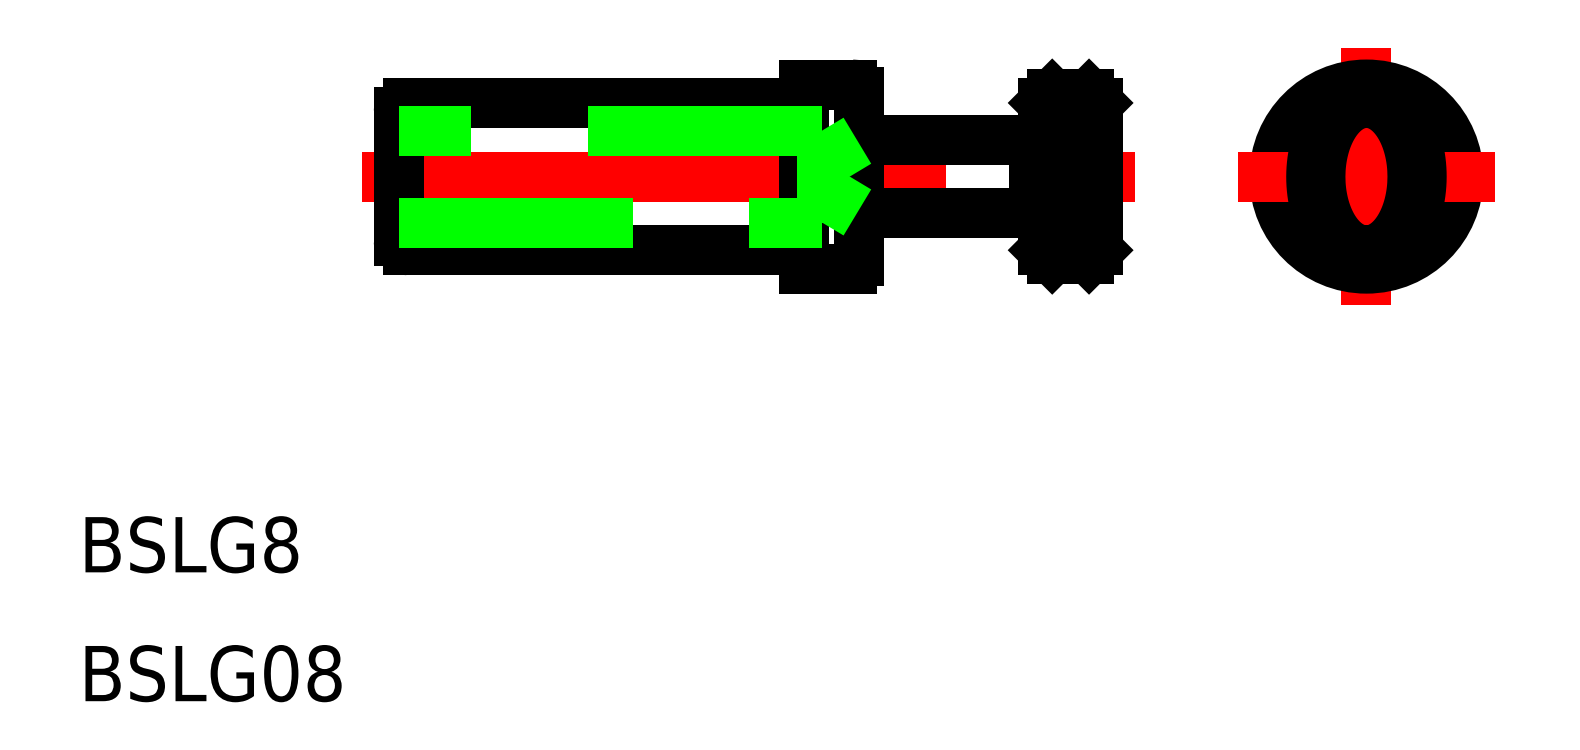
<metadata>
{"format":"dxf","ext":"dxf","renderer":"ezdxf+matplotlib","layout":"modelspace","background":"white","min_lineweight":24,"dpi":150}
</metadata>
<code>
0
SECTION
2
ENTITIES
0
LINE
8
CENTER
10
0
20
7
30
0
11
0
21
-7
31
0
0
LINE
8
CENTER
10
-54.57
20
0
30
0
11
-12.57
21
0
31
0
0
CIRCLE
8
0
10
0
20
7.1e-15
30
0
40
5
0
LINE
8
0
10
-27.57
20
4.6
30
0
11
-27.57
21
-4.6
31
0
0
LINE
8
0
10
-30.57
20
5
30
0
11
-30.57
21
-5
31
0
0
LINE
8
0
10
-52.57
20
-3.5
30
0
11
-52.57
21
3.5
31
0
0
LINE
8
0
10
-17.07
20
4.5
30
0
11
-17.07
21
-4.5
31
0
0
LINE
8
0
10
-17.57
20
4
30
0
11
-17.57
21
2.149e-11
31
0
0
LINE
8
0
10
-15.07
20
4.5
30
0
11
-15.07
21
-4.5
31
0
0
LINE
8
0
10
-14.57
20
4
30
0
11
-14.57
21
-4
31
0
0
LINE
8
0
10
-18.07
20
-2
30
0
11
-27.17
21
-2
31
0
0
LINE
8
0
10
-18.07
20
2
30
0
11
-27.17
21
2
31
0
0
LINE
8
0
10
-30.57
20
-4
30
0
11
-52.07
21
-4
31
0
0
ARC
8
0
10
-52.07
20
-3.5
30
0
40
0.5
50
180
51
270
0
LINE
8
0
10
-27.97
20
-5
30
0
11
-30.57
21
-5
31
0
0
ARC
8
0
10
-27.97
20
-4.6
30
0
40
0.4
50
270
51
0
0
ARC
8
0
10
-27.17
20
2.4
30
0
40
0.4
50
180
51
270
0
ARC
8
0
10
-27.17
20
-2.4
30
0
40
0.4
50
90
51
180
0
LINE
8
0
10
-17.57
20
2.083e-11
30
0
11
-17.57
21
-4
31
0
0
LINE
8
0
10
-17.57
20
-4
30
0
11
-17.07
21
-4.5
31
0
0
LINE
8
0
10
-17.07
20
-4.5
30
0
11
-15.07
21
-4.5
31
0
0
LINE
8
0
10
-15.07
20
-4.5
30
0
11
-14.57
21
-4
31
0
0
LINE
8
0
10
-18.07
20
2
30
0
11
-17.57
21
2.5
31
0
0
LINE
8
0
10
-18.07
20
-2
30
0
11
-17.57
21
-2.5
31
0
0
LINE
8
0
10
-18.07
20
-2
30
0
11
-18.07
21
2
31
0
0
LINE
8
0
10
-30.57
20
4
30
0
11
-52.07
21
4
31
0
0
ARC
8
0
10
-52.07
20
3.5
30
0
40
0.5
50
90
51
180
0
LINE
8
0
10
-27.97
20
5
30
0
11
-30.57
21
5
31
0
0
ARC
8
0
10
-27.97
20
4.6
30
0
40
0.4
50
0
51
90
0
LINE
8
0
10
-17.57
20
4
30
0
11
-17.07
21
4.5
31
0
0
LINE
8
0
10
-17.07
20
4.5
30
0
11
-15.07
21
4.5
31
0
0
LINE
8
0
10
-15.07
20
4.5
30
0
11
-14.57
21
4
31
0
0
LINE
8
0
10
-52.57
20
-2.5
30
0
11
-29.57
21
-2.5
31
0
0
LINE
8
0
10
-29.57
20
2.5
30
0
11
-52.57
21
2.5
31
0
0
LINE
8
0
10
-28.07
20
-3e-15
30
0
11
-29.57
21
2.5
31
0
0
LINE
8
0
10
-29.57
20
-2.5
30
0
11
-28.07
21
-3e-15
31
0
0
LINE
8
0
10
-29.57
20
-2.5
30
0
11
-29.57
21
2.5
31
0
0
LINE
8
CENTER
10
-7
20
0
30
0
11
7
21
0
31
0
0
TEXT
8
0
10
-69.95
20
-21.5
30
0
40
3
1
BSLG8
0
TEXT
8
0
10
-69.95
20
-28.5
30
0
40
3
1
BSLG08
0
POLYLINE
8
0
10
-0.005549
20
-4.007
30
0
66
     1
70
     8
0
VERTEX
8
0
10
-0.005549
20
-4.007
30
0
70
    32
0
VERTEX
8
0
10
0.1171
20
-4.002
30
0
70
    32
0
VERTEX
8
0
10
0.2395
20
-3.988
30
0
70
    32
0
VERTEX
8
0
10
0.3614
20
-3.964
30
0
70
    32
0
VERTEX
8
0
10
0.4823
20
-3.931
30
0
70
    32
0
VERTEX
8
0
10
0.6021
20
-3.888
30
0
70
    32
0
VERTEX
8
0
10
0.7204
20
-3.836
30
0
70
    32
0
VERTEX
8
0
10
0.837
20
-3.774
30
0
70
    32
0
VERTEX
8
0
10
0.9516
20
-3.704
30
0
70
    32
0
VERTEX
8
0
10
1.064
20
-3.624
30
0
70
    32
0
VERTEX
8
0
10
1.174
20
-3.536
30
0
70
    32
0
VERTEX
8
0
10
1.281
20
-3.439
30
0
70
    32
0
VERTEX
8
0
10
1.384
20
-3.334
30
0
70
    32
0
VERTEX
8
0
10
1.485
20
-3.221
30
0
70
    32
0
VERTEX
8
0
10
1.582
20
-3.1
30
0
70
    32
0
VERTEX
8
0
10
1.675
20
-2.972
30
0
70
    32
0
VERTEX
8
0
10
1.764
20
-2.837
30
0
70
    32
0
VERTEX
8
0
10
1.849
20
-2.695
30
0
70
    32
0
VERTEX
8
0
10
1.929
20
-2.546
30
0
70
    32
0
VERTEX
8
0
10
2.005
20
-2.391
30
0
70
    32
0
VERTEX
8
0
10
2.076
20
-2.231
30
0
70
    32
0
VERTEX
8
0
10
2.142
20
-2.065
30
0
70
    32
0
VERTEX
8
0
10
2.202
20
-1.894
30
0
70
    32
0
VERTEX
8
0
10
2.258
20
-1.718
30
0
70
    32
0
VERTEX
8
0
10
2.308
20
-1.539
30
0
70
    32
0
VERTEX
8
0
10
2.352
20
-1.356
30
0
70
    32
0
VERTEX
8
0
10
2.391
20
-1.169
30
0
70
    32
0
VERTEX
8
0
10
2.424
20
-0.9796
30
0
70
    32
0
VERTEX
8
0
10
2.451
20
-0.788
30
0
70
    32
0
VERTEX
8
0
10
2.472
20
-0.5944
30
0
70
    32
0
VERTEX
8
0
10
2.488
20
-0.3994
30
0
70
    32
0
VERTEX
8
0
10
2.497
20
-0.2034
30
0
70
    32
0
VERTEX
8
0
10
2.5
20
-0.006986
30
0
70
    32
0
VERTEX
8
0
10
2.497
20
0.1895
30
0
70
    32
0
VERTEX
8
0
10
2.489
20
0.3854
30
0
70
    32
0
VERTEX
8
0
10
2.474
20
0.5805
30
0
70
    32
0
VERTEX
8
0
10
2.453
20
0.7741
30
0
70
    32
0
VERTEX
8
0
10
2.427
20
0.9659
30
0
70
    32
0
VERTEX
8
0
10
2.394
20
1.155
30
0
70
    32
0
VERTEX
8
0
10
2.356
20
1.342
30
0
70
    32
0
VERTEX
8
0
10
2.312
20
1.525
30
0
70
    32
0
VERTEX
8
0
10
2.263
20
1.705
30
0
70
    32
0
VERTEX
8
0
10
2.208
20
1.881
30
0
70
    32
0
VERTEX
8
0
10
2.147
20
2.052
30
0
70
    32
0
VERTEX
8
0
10
2.082
20
2.218
30
0
70
    32
0
VERTEX
8
0
10
2.011
20
2.379
30
0
70
    32
0
VERTEX
8
0
10
1.936
20
2.534
30
0
70
    32
0
VERTEX
8
0
10
1.856
20
2.683
30
0
70
    32
0
VERTEX
8
0
10
1.772
20
2.825
30
0
70
    32
0
VERTEX
8
0
10
1.683
20
2.961
30
0
70
    32
0
VERTEX
8
0
10
1.59
20
3.089
30
0
70
    32
0
VERTEX
8
0
10
1.494
20
3.21
30
0
70
    32
0
VERTEX
8
0
10
1.394
20
3.323
30
0
70
    32
0
VERTEX
8
0
10
1.29
20
3.429
30
0
70
    32
0
VERTEX
8
0
10
1.184
20
3.526
30
0
70
    32
0
VERTEX
8
0
10
1.074
20
3.614
30
0
70
    32
0
VERTEX
8
0
10
0.962
20
3.694
30
0
70
    32
0
VERTEX
8
0
10
0.8476
20
3.765
30
0
70
    32
0
VERTEX
8
0
10
0.7311
20
3.827
30
0
70
    32
0
VERTEX
8
0
10
0.6129
20
3.879
30
0
70
    32
0
VERTEX
8
0
10
0.4933
20
3.922
30
0
70
    32
0
VERTEX
8
0
10
0.3724
20
3.956
30
0
70
    32
0
VERTEX
8
0
10
0.2507
20
3.98
30
0
70
    32
0
VERTEX
8
0
10
0.1283
20
3.995
30
0
70
    32
0
VERTEX
8
0
10
0.005638
20
4
30
0
70
    32
0
VERTEX
8
0
10
-0.117
20
3.995
30
0
70
    32
0
VERTEX
8
0
10
-0.2394
20
3.981
30
0
70
    32
0
VERTEX
8
0
10
-0.3613
20
3.957
30
0
70
    32
0
VERTEX
8
0
10
-0.4822
20
3.924
30
0
70
    32
0
VERTEX
8
0
10
-0.602
20
3.881
30
0
70
    32
0
VERTEX
8
0
10
-0.7203
20
3.829
30
0
70
    32
0
VERTEX
8
0
10
-0.837
20
3.767
30
0
70
    32
0
VERTEX
8
0
10
-0.9515
20
3.697
30
0
70
    32
0
VERTEX
8
0
10
-1.064
20
3.617
30
0
70
    32
0
VERTEX
8
0
10
-1.174
20
3.529
30
0
70
    32
0
VERTEX
8
0
10
-1.28
20
3.432
30
0
70
    32
0
VERTEX
8
0
10
-1.384
20
3.327
30
0
70
    32
0
VERTEX
8
0
10
-1.485
20
3.214
30
0
70
    32
0
VERTEX
8
0
10
-1.582
20
3.093
30
0
70
    32
0
VERTEX
8
0
10
-1.675
20
2.965
30
0
70
    32
0
VERTEX
8
0
10
-1.764
20
2.83
30
0
70
    32
0
VERTEX
8
0
10
-1.849
20
2.688
30
0
70
    32
0
VERTEX
8
0
10
-1.929
20
2.539
30
0
70
    32
0
VERTEX
8
0
10
-2.005
20
2.384
30
0
70
    32
0
VERTEX
8
0
10
-2.076
20
2.224
30
0
70
    32
0
VERTEX
8
0
10
-2.142
20
2.058
30
0
70
    32
0
VERTEX
8
0
10
-2.202
20
1.887
30
0
70
    32
0
VERTEX
8
0
10
-2.258
20
1.711
30
0
70
    32
0
VERTEX
8
0
10
-2.308
20
1.532
30
0
70
    32
0
VERTEX
8
0
10
-2.352
20
1.349
30
0
70
    32
0
VERTEX
8
0
10
-2.391
20
1.162
30
0
70
    32
0
VERTEX
8
0
10
-2.424
20
0.9727
30
0
70
    32
0
VERTEX
8
0
10
-2.451
20
0.781
30
0
70
    32
0
VERTEX
8
0
10
-2.472
20
0.5874
30
0
70
    32
0
VERTEX
8
0
10
-2.487
20
0.3924
30
0
70
    32
0
VERTEX
8
0
10
-2.497
20
0.1964
30
0
70
    32
0
VERTEX
8
0
10
-2.5
20
7.091e-16
30
0
70
    32
0
VERTEX
8
0
10
-2.497
20
-0.1964
30
0
70
    32
0
VERTEX
8
0
10
-2.489
20
-0.3924
30
0
70
    32
0
VERTEX
8
0
10
-2.474
20
-0.5875
30
0
70
    32
0
VERTEX
8
0
10
-2.453
20
-0.7811
30
0
70
    32
0
VERTEX
8
0
10
-2.426
20
-0.9729
30
0
70
    32
0
VERTEX
8
0
10
-2.394
20
-1.162
30
0
70
    32
0
VERTEX
8
0
10
-2.356
20
-1.349
30
0
70
    32
0
VERTEX
8
0
10
-2.312
20
-1.532
30
0
70
    32
0
VERTEX
8
0
10
-2.262
20
-1.712
30
0
70
    32
0
VERTEX
8
0
10
-2.208
20
-1.888
30
0
70
    32
0
VERTEX
8
0
10
-2.147
20
-2.059
30
0
70
    32
0
VERTEX
8
0
10
-2.082
20
-2.225
30
0
70
    32
0
VERTEX
8
0
10
-2.011
20
-2.386
30
0
70
    32
0
VERTEX
8
0
10
-1.936
20
-2.541
30
0
70
    32
0
VERTEX
8
0
10
-1.856
20
-2.689
30
0
70
    32
0
VERTEX
8
0
10
-1.772
20
-2.832
30
0
70
    32
0
VERTEX
8
0
10
-1.683
20
-2.968
30
0
70
    32
0
VERTEX
8
0
10
-1.59
20
-3.096
30
0
70
    32
0
VERTEX
8
0
10
-1.494
20
-3.217
30
0
70
    32
0
VERTEX
8
0
10
-1.394
20
-3.33
30
0
70
    32
0
VERTEX
8
0
10
-1.29
20
-3.436
30
0
70
    32
0
VERTEX
8
0
10
-1.183
20
-3.533
30
0
70
    32
0
VERTEX
8
0
10
-1.074
20
-3.621
30
0
70
    32
0
VERTEX
8
0
10
-0.9619
20
-3.701
30
0
70
    32
0
VERTEX
8
0
10
-0.8475
20
-3.772
30
0
70
    32
0
VERTEX
8
0
10
-0.7311
20
-3.834
30
0
70
    32
0
VERTEX
8
0
10
-0.6129
20
-3.886
30
0
70
    32
0
VERTEX
8
0
10
-0.4932
20
-3.929
30
0
70
    32
0
VERTEX
8
0
10
-0.3723
20
-3.963
30
0
70
    32
0
VERTEX
8
0
10
-0.2506
20
-3.987
30
0
70
    32
0
VERTEX
8
0
10
-0.1282
20
-4.002
30
0
70
    32
0
VERTEX
8
0
10
-0.005549
20
-4.007
30
0
70
    32
0
SEQEND
8
0
0
POLYLINE
8
0
10
-0.0135
20
-4.518
30
0
66
     1
70
     8
0
VERTEX
8
0
10
-0.0135
20
-4.518
30
0
70
    32
0
VERTEX
8
0
10
0.1337
20
-4.513
30
0
70
    32
0
VERTEX
8
0
10
0.2806
20
-4.497
30
0
70
    32
0
VERTEX
8
0
10
0.4269
20
-4.471
30
0
70
    32
0
VERTEX
8
0
10
0.5721
20
-4.433
30
0
70
    32
0
VERTEX
8
0
10
0.7159
20
-4.385
30
0
70
    32
0
VERTEX
8
0
10
0.858
20
-4.326
30
0
70
    32
0
VERTEX
8
0
10
0.998
20
-4.257
30
0
70
    32
0
VERTEX
8
0
10
1.136
20
-4.178
30
0
70
    32
0
VERTEX
8
0
10
1.271
20
-4.089
30
0
70
    32
0
VERTEX
8
0
10
1.402
20
-3.99
30
0
70
    32
0
VERTEX
8
0
10
1.531
20
-3.881
30
0
70
    32
0
VERTEX
8
0
10
1.656
20
-3.763
30
0
70
    32
0
VERTEX
8
0
10
1.776
20
-3.636
30
0
70
    32
0
VERTEX
8
0
10
1.893
20
-3.5
30
0
70
    32
0
VERTEX
8
0
10
2.005
20
-3.356
30
0
70
    32
0
VERTEX
8
0
10
2.112
20
-3.204
30
0
70
    32
0
VERTEX
8
0
10
2.214
20
-3.044
30
0
70
    32
0
VERTEX
8
0
10
2.311
20
-2.876
30
0
70
    32
0
VERTEX
8
0
10
2.402
20
-2.702
30
0
70
    32
0
VERTEX
8
0
10
2.487
20
-2.522
30
0
70
    32
0
VERTEX
8
0
10
2.566
20
-2.335
30
0
70
    32
0
VERTEX
8
0
10
2.64
20
-2.142
30
0
70
    32
0
VERTEX
8
0
10
2.706
20
-1.945
30
0
70
    32
0
VERTEX
8
0
10
2.767
20
-1.743
30
0
70
    32
0
VERTEX
8
0
10
2.82
20
-1.537
30
0
70
    32
0
VERTEX
8
0
10
2.867
20
-1.327
30
0
70
    32
0
VERTEX
8
0
10
2.907
20
-1.113
30
0
70
    32
0
VERTEX
8
0
10
2.94
20
-0.8975
30
0
70
    32
0
VERTEX
8
0
10
2.966
20
-0.6795
30
0
70
    32
0
VERTEX
8
0
10
2.984
20
-0.4599
30
0
70
    32
0
VERTEX
8
0
10
2.996
20
-0.2392
30
0
70
    32
0
VERTEX
8
0
10
3
20
-0.01801
30
0
70
    32
0
VERTEX
8
0
10
2.997
20
0.2032
30
0
70
    32
0
VERTEX
8
0
10
2.987
20
0.424
30
0
70
    32
0
VERTEX
8
0
10
2.97
20
0.6437
30
0
70
    32
0
VERTEX
8
0
10
2.945
20
0.8618
30
0
70
    32
0
VERTEX
8
0
10
2.914
20
1.078
30
0
70
    32
0
VERTEX
8
0
10
2.875
20
1.291
30
0
70
    32
0
VERTEX
8
0
10
2.829
20
1.502
30
0
70
    32
0
VERTEX
8
0
10
2.777
20
1.708
30
0
70
    32
0
VERTEX
8
0
10
2.718
20
1.911
30
0
70
    32
0
VERTEX
8
0
10
2.652
20
2.109
30
0
70
    32
0
VERTEX
8
0
10
2.58
20
2.301
30
0
70
    32
0
VERTEX
8
0
10
2.502
20
2.489
30
0
70
    32
0
VERTEX
8
0
10
2.418
20
2.67
30
0
70
    32
0
VERTEX
8
0
10
2.328
20
2.845
30
0
70
    32
0
VERTEX
8
0
10
2.232
20
3.012
30
0
70
    32
0
VERTEX
8
0
10
2.131
20
3.173
30
0
70
    32
0
VERTEX
8
0
10
2.025
20
3.326
30
0
70
    32
0
VERTEX
8
0
10
1.914
20
3.471
30
0
70
    32
0
VERTEX
8
0
10
1.798
20
3.607
30
0
70
    32
0
VERTEX
8
0
10
1.678
20
3.735
30
0
70
    32
0
VERTEX
8
0
10
1.554
20
3.854
30
0
70
    32
0
VERTEX
8
0
10
1.426
20
3.963
30
0
70
    32
0
VERTEX
8
0
10
1.295
20
4.063
30
0
70
    32
0
VERTEX
8
0
10
1.161
20
4.153
30
0
70
    32
0
VERTEX
8
0
10
1.024
20
4.233
30
0
70
    32
0
VERTEX
8
0
10
0.8839
20
4.303
30
0
70
    32
0
VERTEX
8
0
10
0.7421
20
4.363
30
0
70
    32
0
VERTEX
8
0
10
0.5986
20
4.412
30
0
70
    32
0
VERTEX
8
0
10
0.4536
20
4.45
30
0
70
    32
0
VERTEX
8
0
10
0.3076
20
4.477
30
0
70
    32
0
VERTEX
8
0
10
0.1608
20
4.494
30
0
70
    32
0
VERTEX
8
0
10
0.01358
20
4.5
30
0
70
    32
0
VERTEX
8
0
10
-0.1336
20
4.495
30
0
70
    32
0
VERTEX
8
0
10
-0.2806
20
4.479
30
0
70
    32
0
VERTEX
8
0
10
-0.4268
20
4.452
30
0
70
    32
0
VERTEX
8
0
10
-0.572
20
4.415
30
0
70
    32
0
VERTEX
8
0
10
-0.7158
20
4.367
30
0
70
    32
0
VERTEX
8
0
10
-0.8579
20
4.308
30
0
70
    32
0
VERTEX
8
0
10
-0.9979
20
4.239
30
0
70
    32
0
VERTEX
8
0
10
-1.136
20
4.16
30
0
70
    32
0
VERTEX
8
0
10
-1.27
20
4.071
30
0
70
    32
0
VERTEX
8
0
10
-1.402
20
3.972
30
0
70
    32
0
VERTEX
8
0
10
-1.531
20
3.863
30
0
70
    32
0
VERTEX
8
0
10
-1.655
20
3.745
30
0
70
    32
0
VERTEX
8
0
10
-1.776
20
3.618
30
0
70
    32
0
VERTEX
8
0
10
-1.893
20
3.482
30
0
70
    32
0
VERTEX
8
0
10
-2.005
20
3.338
30
0
70
    32
0
VERTEX
8
0
10
-2.112
20
3.186
30
0
70
    32
0
VERTEX
8
0
10
-2.214
20
3.026
30
0
70
    32
0
VERTEX
8
0
10
-2.311
20
2.858
30
0
70
    32
0
VERTEX
8
0
10
-2.402
20
2.684
30
0
70
    32
0
VERTEX
8
0
10
-2.487
20
2.504
30
0
70
    32
0
VERTEX
8
0
10
-2.566
20
2.317
30
0
70
    32
0
VERTEX
8
0
10
-2.639
20
2.124
30
0
70
    32
0
VERTEX
8
0
10
-2.706
20
1.927
30
0
70
    32
0
VERTEX
8
0
10
-2.767
20
1.725
30
0
70
    32
0
VERTEX
8
0
10
-2.82
20
1.519
30
0
70
    32
0
VERTEX
8
0
10
-2.867
20
1.308
30
0
70
    32
0
VERTEX
8
0
10
-2.907
20
1.095
30
0
70
    32
0
VERTEX
8
0
10
-2.94
20
0.8795
30
0
70
    32
0
VERTEX
8
0
10
-2.966
20
0.6615
30
0
70
    32
0
VERTEX
8
0
10
-2.984
20
0.4419
30
0
70
    32
0
VERTEX
8
0
10
-2.996
20
0.2212
30
0
70
    32
0
VERTEX
8
0
10
-3
20
8.604e-16
30
0
70
    32
0
VERTEX
8
0
10
-2.997
20
-0.2213
30
0
70
    32
0
VERTEX
8
0
10
-2.987
20
-0.442
30
0
70
    32
0
VERTEX
8
0
10
-2.97
20
-0.6617
30
0
70
    32
0
VERTEX
8
0
10
-2.945
20
-0.8798
30
0
70
    32
0
VERTEX
8
0
10
-2.913
20
-1.096
30
0
70
    32
0
VERTEX
8
0
10
-2.875
20
-1.309
30
0
70
    32
0
VERTEX
8
0
10
-2.829
20
-1.52
30
0
70
    32
0
VERTEX
8
0
10
-2.777
20
-1.726
30
0
70
    32
0
VERTEX
8
0
10
-2.718
20
-1.929
30
0
70
    32
0
VERTEX
8
0
10
-2.652
20
-2.127
30
0
70
    32
0
VERTEX
8
0
10
-2.58
20
-2.319
30
0
70
    32
0
VERTEX
8
0
10
-2.502
20
-2.507
30
0
70
    32
0
VERTEX
8
0
10
-2.418
20
-2.688
30
0
70
    32
0
VERTEX
8
0
10
-2.328
20
-2.863
30
0
70
    32
0
VERTEX
8
0
10
-2.232
20
-3.03
30
0
70
    32
0
VERTEX
8
0
10
-2.131
20
-3.191
30
0
70
    32
0
VERTEX
8
0
10
-2.025
20
-3.344
30
0
70
    32
0
VERTEX
8
0
10
-1.914
20
-3.489
30
0
70
    32
0
VERTEX
8
0
10
-1.798
20
-3.625
30
0
70
    32
0
VERTEX
8
0
10
-1.678
20
-3.753
30
0
70
    32
0
VERTEX
8
0
10
-1.554
20
-3.872
30
0
70
    32
0
VERTEX
8
0
10
-1.426
20
-3.981
30
0
70
    32
0
VERTEX
8
0
10
-1.295
20
-4.081
30
0
70
    32
0
VERTEX
8
0
10
-1.161
20
-4.171
30
0
70
    32
0
VERTEX
8
0
10
-1.023
20
-4.251
30
0
70
    32
0
VERTEX
8
0
10
-0.8838
20
-4.321
30
0
70
    32
0
VERTEX
8
0
10
-0.7421
20
-4.381
30
0
70
    32
0
VERTEX
8
0
10
-0.5985
20
-4.43
30
0
70
    32
0
VERTEX
8
0
10
-0.4536
20
-4.468
30
0
70
    32
0
VERTEX
8
0
10
-0.3075
20
-4.495
30
0
70
    32
0
VERTEX
8
0
10
-0.1607
20
-4.512
30
0
70
    32
0
VERTEX
8
0
10
-0.0135
20
-4.518
30
0
70
    32
0
SEQEND
8
0
0
ENDSEC
0
EOF

</code>
